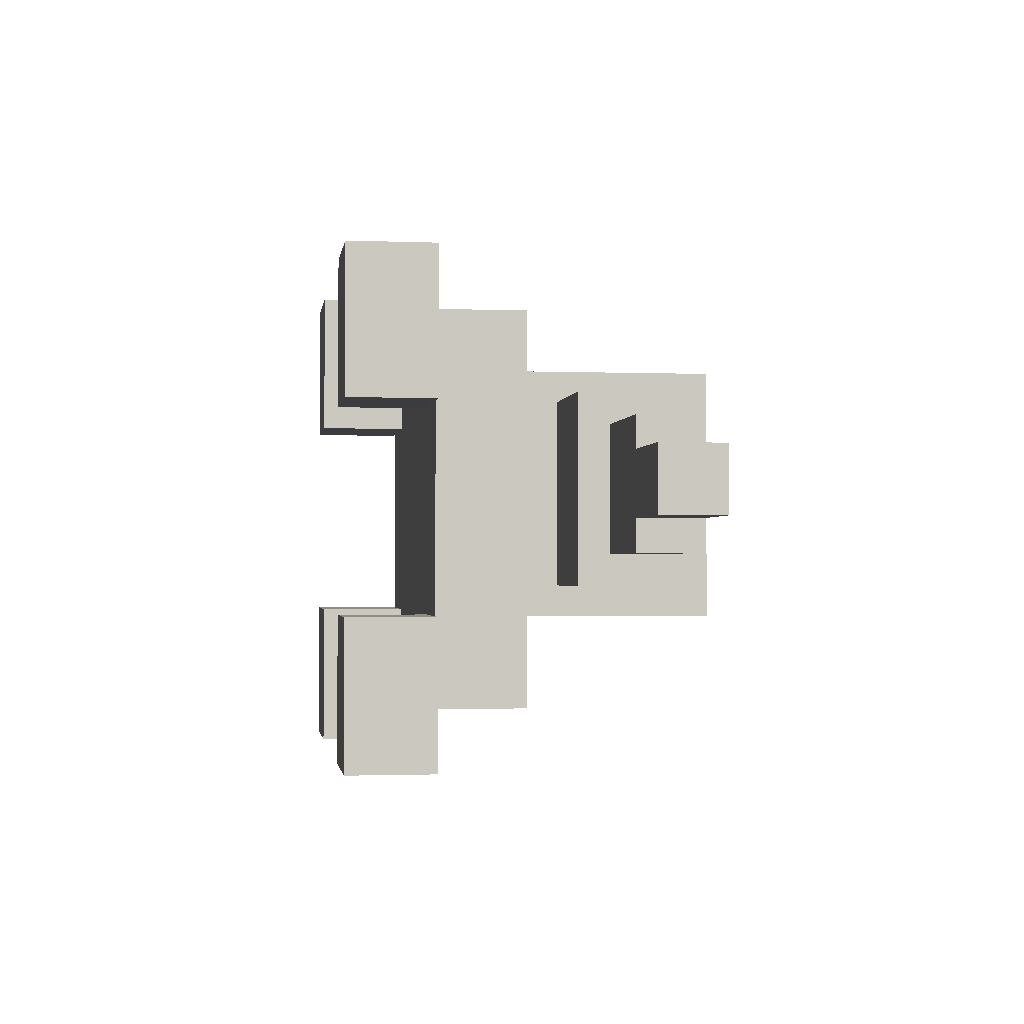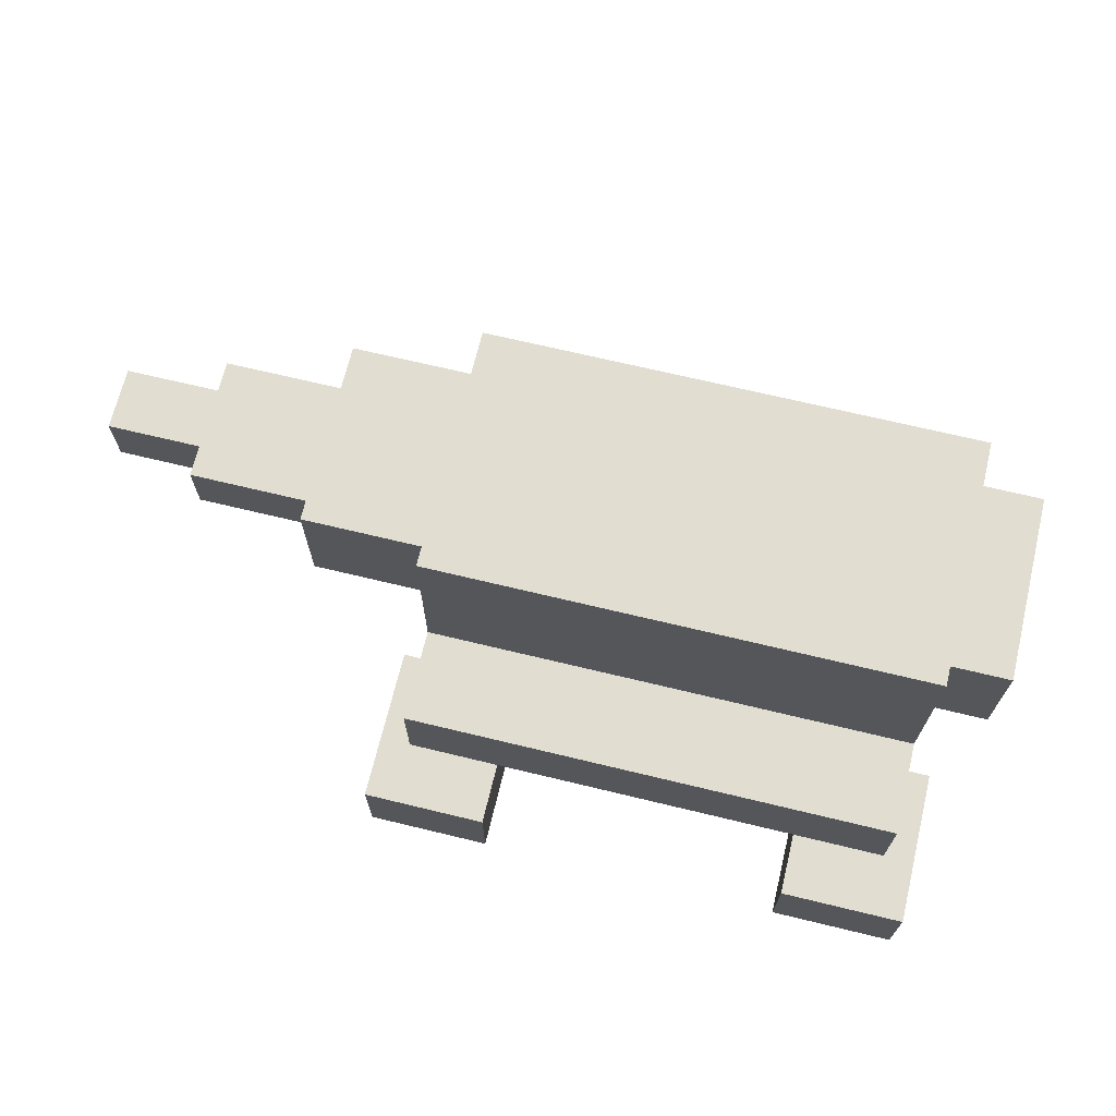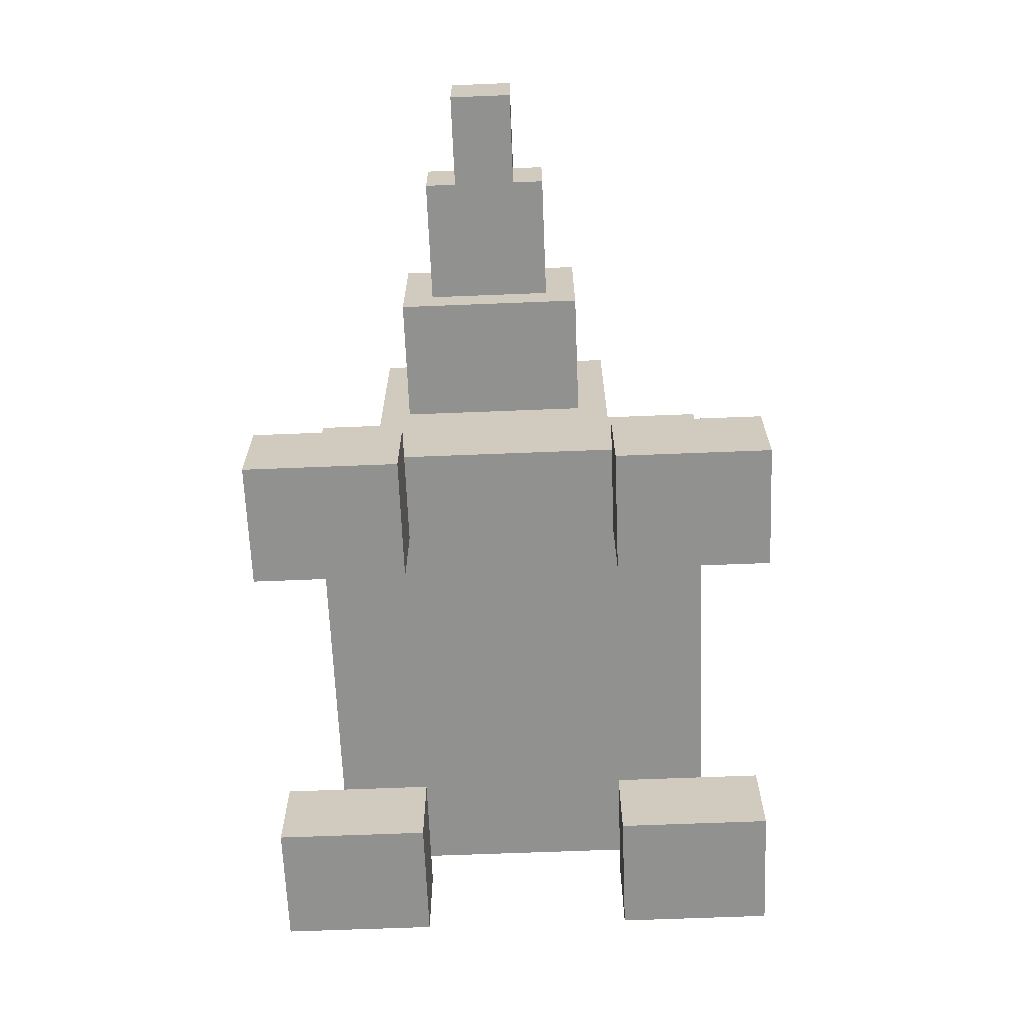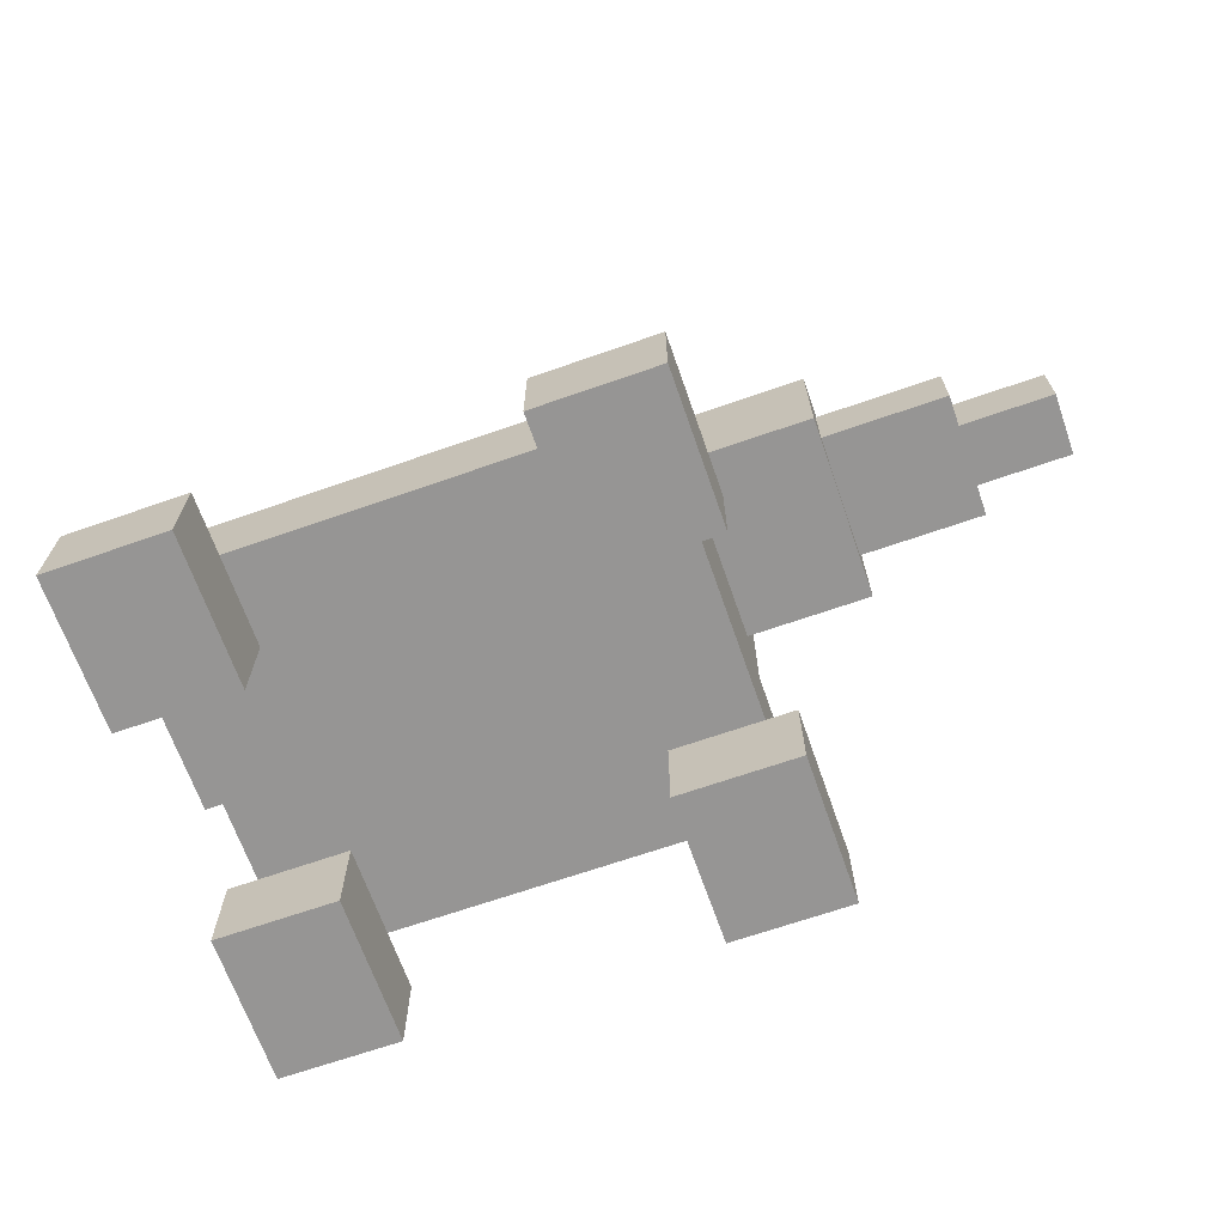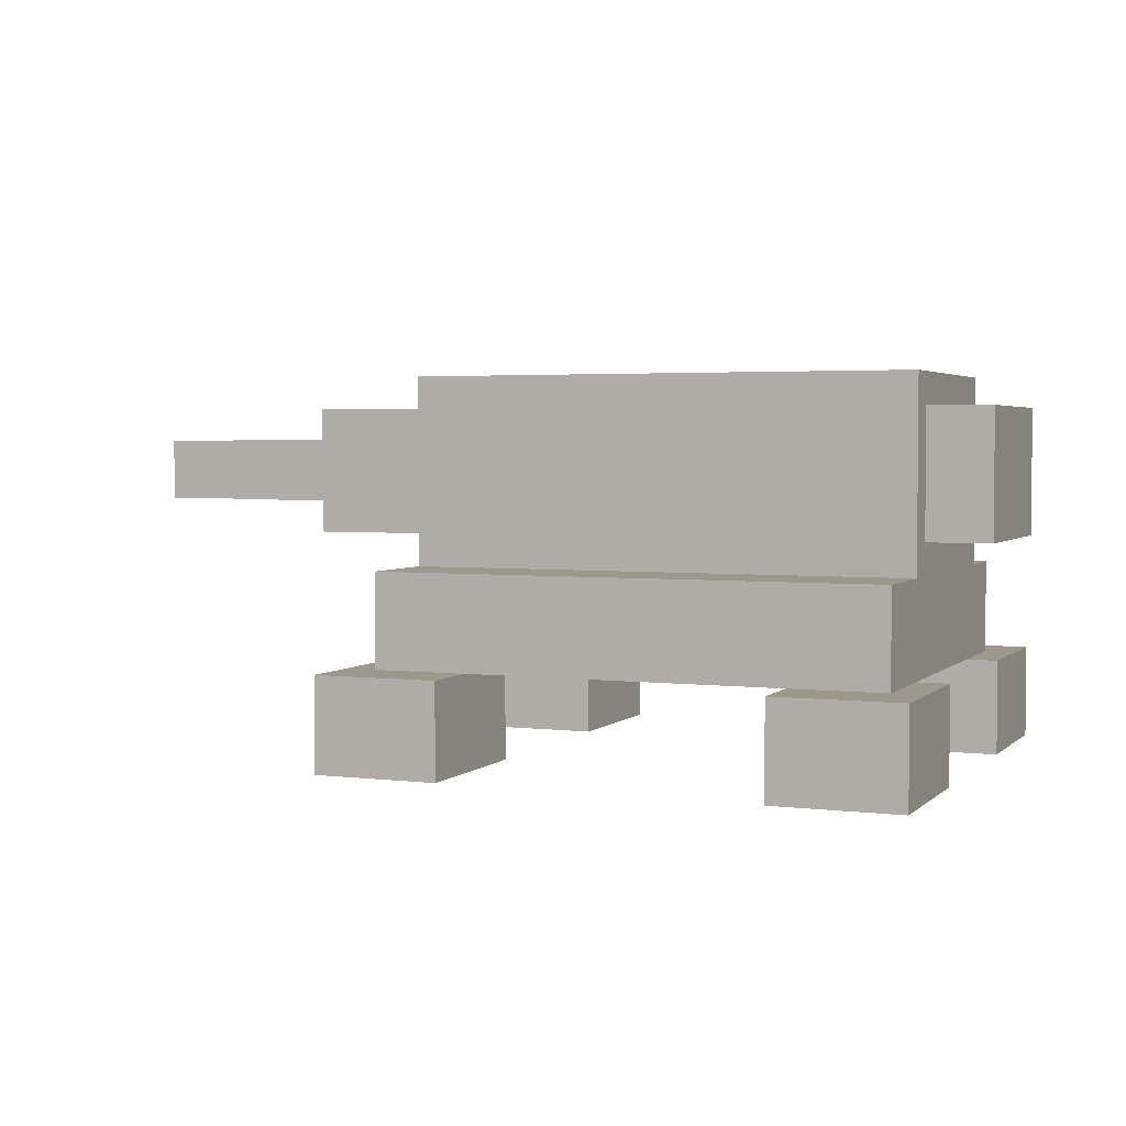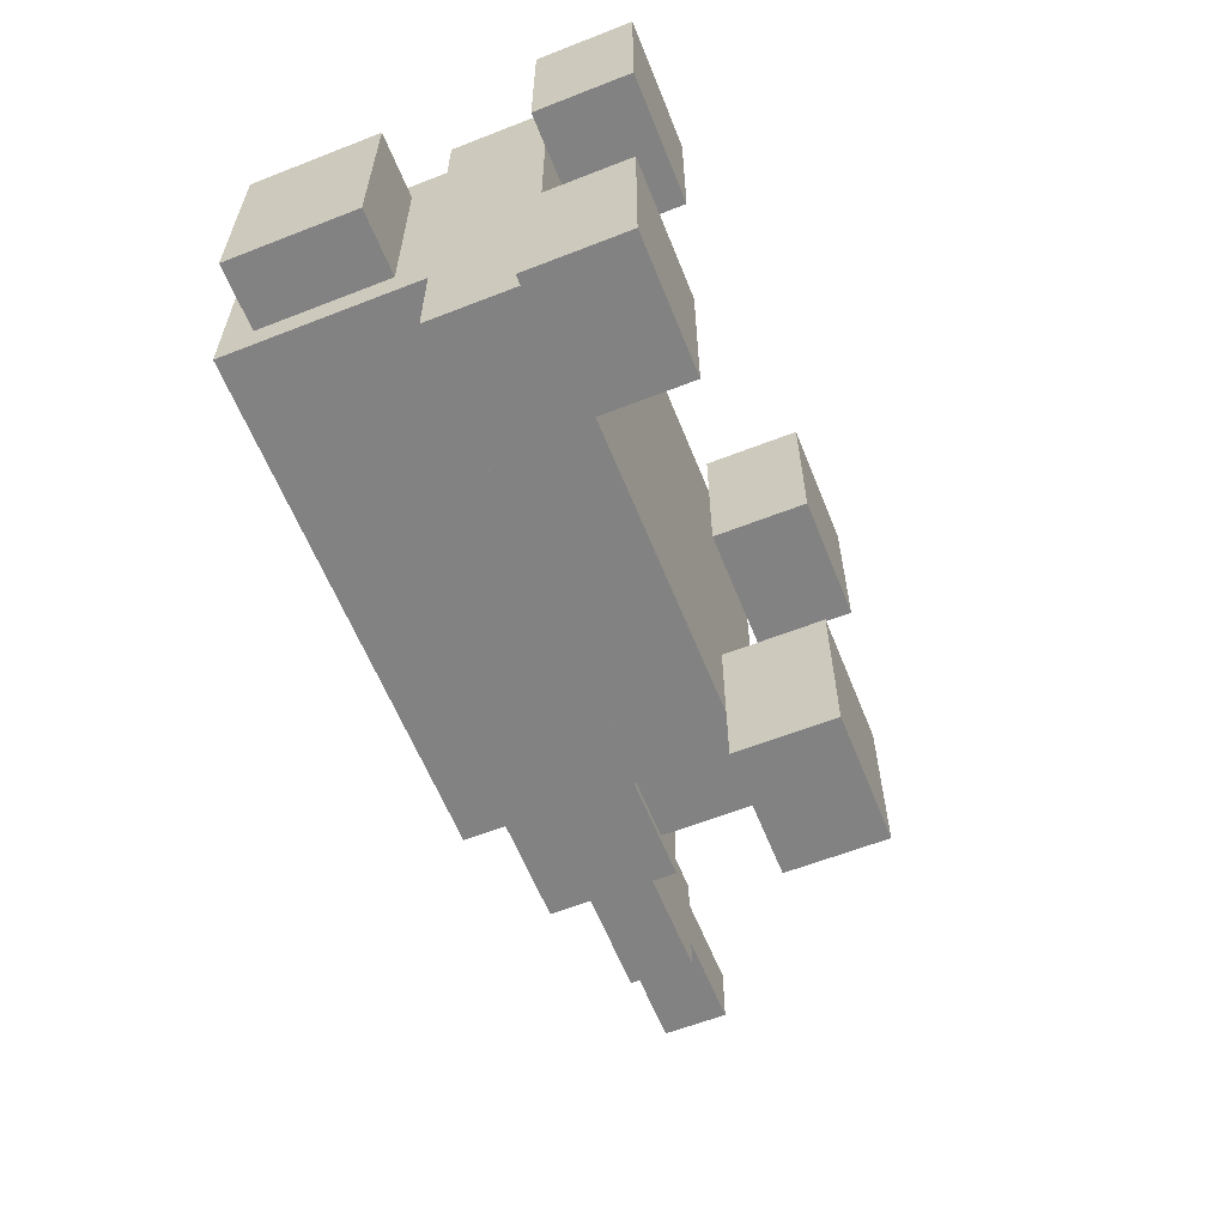
<metadata>
{"format":"obj","ext":"obj","renderer":"f3d","projection":"perspective","resolution":1024,"background":"white","views":[{"elev":-1.7,"azim":82.0,"up":"+Z"},{"elev":68.8,"azim":-166.4,"up":"+Y"},{"elev":-66.0,"azim":92.3,"up":"+Y"},{"elev":-67.5,"azim":19.3,"up":"+Y"},{"elev":3.2,"azim":-157.4,"up":"+Y"},{"elev":-60.7,"azim":-68.2,"up":"+Z"}]}
</metadata>
<code>
o cannon
v -2.18 0.8881 0.5878
v -2.18 0.1151 -0.5718
v -2.18 0.1151 0.5878
v -2.18 0.8881 -0.5718
v -1.986 -0.658 1.554
v -1.986 -1.238 0.5878
v -1.986 -1.238 1.554
v -1.986 -0.658 0.5878
v -1.986 -0.658 -0.765
v -1.986 -1.238 -1.731
v -1.986 -1.238 -0.765
v -1.986 -0.658 -1.731
v -1.793 -0.07821 1.168
v -1.793 -0.658 0.5878
v -1.793 -0.658 1.168
v -1.793 -0.658 -1.345
v -1.793 -0.658 -0.765
v -1.793 -0.07821 0.7811
v -1.793 -0.07821 -0.765
v -1.793 -0.07821 -1.345
v -1.793 0.1151 0.5878
v -1.793 0.1151 -0.5718
v -1.793 0.8881 0.5878
v -1.793 0.8881 -0.5718
v -1.793 1.081 0.7811
v -1.793 1.081 -0.765
v 0.7193 -0.658 1.554
v 0.7193 -1.238 0.5878
v 0.7193 -1.238 1.554
v 0.7193 -0.658 1.168
v 0.7193 -0.658 0.5878
v 0.7193 -0.658 -0.765
v 0.7193 -1.238 -1.731
v 0.7193 -1.238 -0.765
v 0.7193 -0.658 -1.345
v 0.7193 -0.658 -1.731
v -1.213 -1.238 1.554
v -1.213 -1.238 0.5878
v -1.213 -0.658 1.554
v -1.213 -0.658 1.168
v -1.213 -0.658 0.5878
v -1.213 -1.238 -0.765
v -1.213 -1.238 -1.731
v -1.213 -0.658 -0.765
v -1.213 -0.658 -1.345
v -1.213 -0.658 -1.731
v 1.299 -0.658 1.168
v 1.299 -0.658 0.5878
v 1.299 -0.07821 1.168
v 1.299 -0.658 -0.765
v 1.299 -0.658 -1.345
v 1.299 -0.07821 0.7811
v 1.299 -0.07821 -0.765
v 1.299 -0.07821 -1.345
v 1.299 0.1151 0.5878
v 1.299 0.1151 -0.5718
v 1.299 0.8881 0.5878
v 1.299 0.8881 -0.5718
v 1.299 1.081 0.7811
v 1.299 1.081 -0.765
v 1.492 -1.238 1.554
v 1.492 -1.238 0.5878
v 1.492 -0.658 1.554
v 1.492 -0.658 0.5878
v 1.492 -1.238 -0.765
v 1.492 -1.238 -1.731
v 1.492 -0.658 -0.765
v 1.492 -0.658 -1.731
v 2.072 0.1151 0.5878
v 2.072 0.1151 -0.5718
v 2.072 0.3083 0.3945
v 2.072 0.3083 -0.3785
v 2.072 0.6948 0.3945
v 2.072 0.6948 -0.3785
v 2.072 0.8881 0.5878
v 2.072 0.8881 -0.5718
v 2.845 0.3083 0.3945
v 2.845 0.3083 0.2013
v 2.845 0.6948 0.3945
v 2.845 0.6948 0.2013
v 2.845 0.3083 -0.1852
v 2.845 0.3083 -0.3785
v 2.845 0.6948 -0.1852
v 2.845 0.6948 -0.3785
v 3.425 0.3083 0.2013
v 3.425 0.3083 -0.1852
v 3.425 0.6948 0.2013
v 3.425 0.6948 -0.1852
v -1.213 -1.238 1.554
v -1.986 -0.658 1.554
v -1.986 -1.238 1.554
v -1.213 -0.658 1.554
v 1.492 -1.238 1.554
v 0.7193 -0.658 1.554
v 0.7193 -1.238 1.554
v 1.492 -0.658 1.554
v -1.213 -0.658 1.168
v -1.793 -0.07821 1.168
v -1.793 -0.658 1.168
v 0.7193 -0.658 1.168
v 1.299 -0.658 1.168
v 1.299 -0.07821 1.168
v 1.299 -0.07821 0.7811
v -1.793 1.081 0.7811
v -1.793 -0.07821 0.7811
v 1.299 1.081 0.7811
v -1.793 0.1151 0.5878
v -2.18 0.8881 0.5878
v -2.18 0.1151 0.5878
v -1.793 0.8881 0.5878
v 2.072 0.1151 0.5878
v 1.299 0.8881 0.5878
v 1.299 0.1151 0.5878
v 2.072 0.8881 0.5878
v 2.845 0.3083 0.3945
v 2.072 0.6948 0.3945
v 2.072 0.3083 0.3945
v 2.845 0.6948 0.3945
v 3.425 0.3083 0.2013
v 2.845 0.6948 0.2013
v 2.845 0.3083 0.2013
v 3.425 0.6948 0.2013
v -1.793 -0.658 -0.765
v -1.986 -0.658 -0.765
v -1.986 -1.238 -0.765
v -1.213 -1.238 -0.765
v -1.213 -0.658 -0.765
v 1.299 -0.658 -0.765
v 0.7193 -0.658 -0.765
v 0.7193 -1.238 -0.765
v 1.492 -1.238 -0.765
v 1.492 -0.658 -0.765
v -1.986 -1.238 0.5878
v -1.986 -0.658 0.5878
v -1.793 -0.658 0.5878
v -1.213 -1.238 0.5878
v -1.213 -0.658 0.5878
v 0.7193 -1.238 0.5878
v 0.7193 -0.658 0.5878
v 1.299 -0.658 0.5878
v 1.492 -1.238 0.5878
v 1.492 -0.658 0.5878
v 2.845 0.3083 -0.1852
v 2.845 0.6948 -0.1852
v 3.425 0.3083 -0.1852
v 3.425 0.6948 -0.1852
v 2.072 0.3083 -0.3785
v 2.072 0.6948 -0.3785
v 2.845 0.3083 -0.3785
v 2.845 0.6948 -0.3785
v -2.18 0.1151 -0.5718
v -2.18 0.8881 -0.5718
v -1.793 0.1151 -0.5718
v -1.793 0.8881 -0.5718
v 1.299 0.1151 -0.5718
v 1.299 0.8881 -0.5718
v 2.072 0.1151 -0.5718
v 2.072 0.8881 -0.5718
v -1.793 -0.07821 -0.765
v -1.793 1.081 -0.765
v 1.299 -0.07821 -0.765
v 1.299 1.081 -0.765
v -1.793 -0.658 -1.345
v -1.793 -0.07821 -1.345
v -1.213 -0.658 -1.345
v 0.7193 -0.658 -1.345
v 1.299 -0.658 -1.345
v 1.299 -0.07821 -1.345
v -1.986 -1.238 -1.731
v -1.986 -0.658 -1.731
v -1.213 -1.238 -1.731
v -1.213 -0.658 -1.731
v 0.7193 -1.238 -1.731
v 0.7193 -0.658 -1.731
v 1.492 -1.238 -1.731
v 1.492 -0.658 -1.731
v -1.986 -1.238 0.5878
v -1.213 -1.238 1.554
v -1.986 -1.238 1.554
v -1.213 -1.238 0.5878
v 0.7193 -1.238 0.5878
v 1.492 -1.238 1.554
v 0.7193 -1.238 1.554
v 1.492 -1.238 0.5878
v -1.986 -1.238 -1.731
v -1.213 -1.238 -0.765
v -1.986 -1.238 -0.765
v -1.213 -1.238 -1.731
v 0.7193 -1.238 -1.731
v 1.492 -1.238 -0.765
v 0.7193 -1.238 -0.765
v 1.492 -1.238 -1.731
v -1.213 -0.658 0.5878
v 0.7193 -0.658 1.168
v -1.213 -0.658 1.168
v 0.7193 -0.658 0.5878
v -1.793 -0.658 -0.765
v -1.793 -0.658 0.5878
v 1.299 -0.658 0.5878
v -1.213 -0.658 -0.765
v 0.7193 -0.658 -0.765
v 1.299 -0.658 -0.765
v -1.213 -0.658 -1.345
v 0.7193 -0.658 -1.345
v -2.18 0.1151 -0.5718
v -1.793 0.1151 0.5878
v -2.18 0.1151 0.5878
v -1.793 0.1151 -0.5718
v 1.299 0.1151 -0.5718
v 2.072 0.1151 0.5878
v 1.299 0.1151 0.5878
v 2.072 0.1151 -0.5718
v 2.845 0.3083 0.2013
v 2.845 0.3083 0.3945
v 2.072 0.3083 0.3945
v 2.845 0.3083 -0.1852
v 3.425 0.3083 0.2013
v 3.425 0.3083 -0.1852
v 2.072 0.3083 -0.3785
v 2.845 0.3083 -0.3785
v -1.986 -0.658 1.554
v -1.213 -0.658 1.554
v -1.793 -0.658 1.168
v -1.213 -0.658 1.168
v 0.7193 -0.658 1.554
v 1.492 -0.658 1.554
v 0.7193 -0.658 1.168
v 1.299 -0.658 1.168
v -1.986 -0.658 0.5878
v -1.793 -0.658 0.5878
v 1.299 -0.658 0.5878
v 1.492 -0.658 0.5878
v -1.986 -0.658 -0.765
v -1.793 -0.658 -0.765
v -1.793 -0.658 -1.345
v 1.299 -0.658 -0.765
v 1.492 -0.658 -0.765
v 1.299 -0.658 -1.345
v -1.213 -0.658 -1.345
v -1.986 -0.658 -1.731
v -1.213 -0.658 -1.731
v 0.7193 -0.658 -1.345
v 0.7193 -0.658 -1.731
v 1.492 -0.658 -1.731
v -1.793 -0.07821 1.168
v 1.299 -0.07821 1.168
v -1.793 -0.07821 0.7811
v 1.299 -0.07821 0.7811
v -1.793 -0.07821 -0.765
v 1.299 -0.07821 -0.765
v -1.793 -0.07821 -1.345
v 1.299 -0.07821 -1.345
v 2.072 0.6948 0.3945
v 2.845 0.6948 0.3945
v 2.845 0.6948 0.2013
v 2.845 0.6948 -0.1852
v 3.425 0.6948 0.2013
v 3.425 0.6948 -0.1852
v 2.072 0.6948 -0.3785
v 2.845 0.6948 -0.3785
v -2.18 0.8881 0.5878
v -1.793 0.8881 0.5878
v -2.18 0.8881 -0.5718
v -1.793 0.8881 -0.5718
v 1.299 0.8881 0.5878
v 2.072 0.8881 0.5878
v 1.299 0.8881 -0.5718
v 2.072 0.8881 -0.5718
v -1.793 1.081 0.7811
v 1.299 1.081 0.7811
v -1.793 1.081 -0.765
v 1.299 1.081 -0.765
f 1 2 3
f 4 2 1
f 5 6 7
f 8 6 5
f 9 10 11
f 12 10 9
f 13 14 15
f 13 16 17
f 13 17 14
f 18 16 13
f 19 16 18
f 20 16 19
f 21 19 18
f 22 19 21
f 23 21 18
f 24 19 22
f 25 23 18
f 25 24 23
f 26 19 24
f 26 24 25
f 27 28 29
f 30 28 27
f 31 28 30
f 32 33 34
f 35 33 32
f 36 33 35
f 37 38 39
f 39 38 40
f 40 38 41
f 42 43 44
f 44 43 45
f 45 43 46
f 47 48 49
f 50 51 49
f 48 50 49
f 49 51 52
f 52 51 53
f 53 51 54
f 52 53 55
f 55 53 56
f 52 55 57
f 56 53 58
f 52 57 59
f 57 58 59
f 58 53 60
f 59 58 60
f 61 62 63
f 63 62 64
f 65 66 67
f 67 66 68
f 69 70 71
f 71 70 72
f 69 71 73
f 72 70 74
f 69 73 75
f 73 74 75
f 74 70 76
f 75 74 76
f 77 78 79
f 79 78 80
f 81 82 83
f 83 82 84
f 85 86 87
f 87 86 88
f 89 90 91
f 92 90 89
f 93 94 95
f 96 94 93
f 97 98 99
f 100 98 97
f 101 98 100
f 102 98 101
f 103 104 105
f 106 104 103
f 107 108 109
f 110 108 107
f 111 112 113
f 114 112 111
f 115 116 117
f 118 116 115
f 119 120 121
f 122 120 119
f 123 124 125
f 126 123 125
f 127 123 126
f 128 129 130
f 131 128 130
f 132 128 131
f 133 134 135
f 133 135 136
f 136 135 137
f 138 139 140
f 138 140 141
f 141 140 142
f 143 144 145
f 145 144 146
f 147 148 149
f 149 148 150
f 151 152 153
f 153 152 154
f 155 156 157
f 157 156 158
f 159 160 161
f 161 160 162
f 163 164 165
f 165 164 166
f 166 164 167
f 167 164 168
f 169 170 171
f 171 170 172
f 173 174 175
f 175 174 176
f 177 178 179
f 180 178 177
f 181 182 183
f 184 182 181
f 185 186 187
f 188 186 185
f 189 190 191
f 192 190 189
f 193 194 195
f 196 194 193
f 197 193 198
f 197 199 196
f 197 196 193
f 200 199 197
f 201 199 200
f 202 199 201
f 203 201 200
f 204 201 203
f 205 206 207
f 208 206 205
f 209 210 211
f 212 210 209
f 213 214 215
f 216 213 215
f 216 217 213
f 218 217 216
f 219 216 215
f 220 216 219
f 221 222 223
f 223 222 224
f 225 226 227
f 227 226 228
f 221 223 229
f 229 223 230
f 228 226 231
f 231 226 232
f 233 234 235
f 236 237 238
f 235 239 240
f 233 235 240
f 240 239 241
f 242 238 243
f 238 237 244
f 243 238 244
f 245 246 247
f 247 246 248
f 249 250 251
f 251 250 252
f 253 254 255
f 253 255 256
f 255 257 256
f 256 257 258
f 253 256 259
f 259 256 260
f 261 262 263
f 263 262 264
f 265 266 267
f 267 266 268
f 269 270 271
f 271 270 272

</code>
